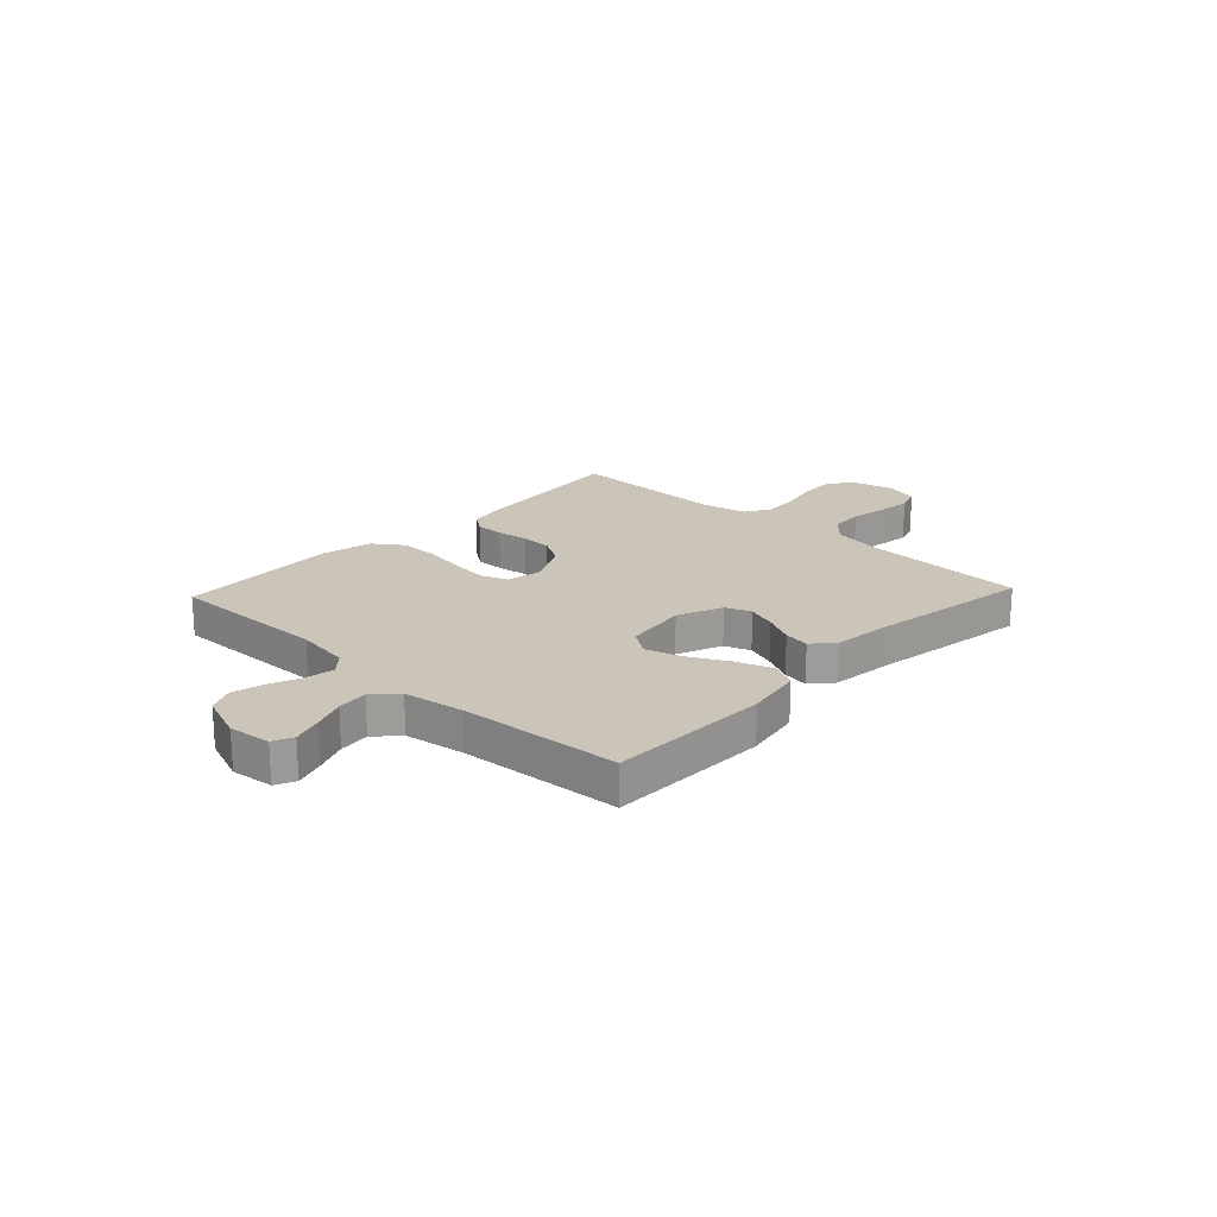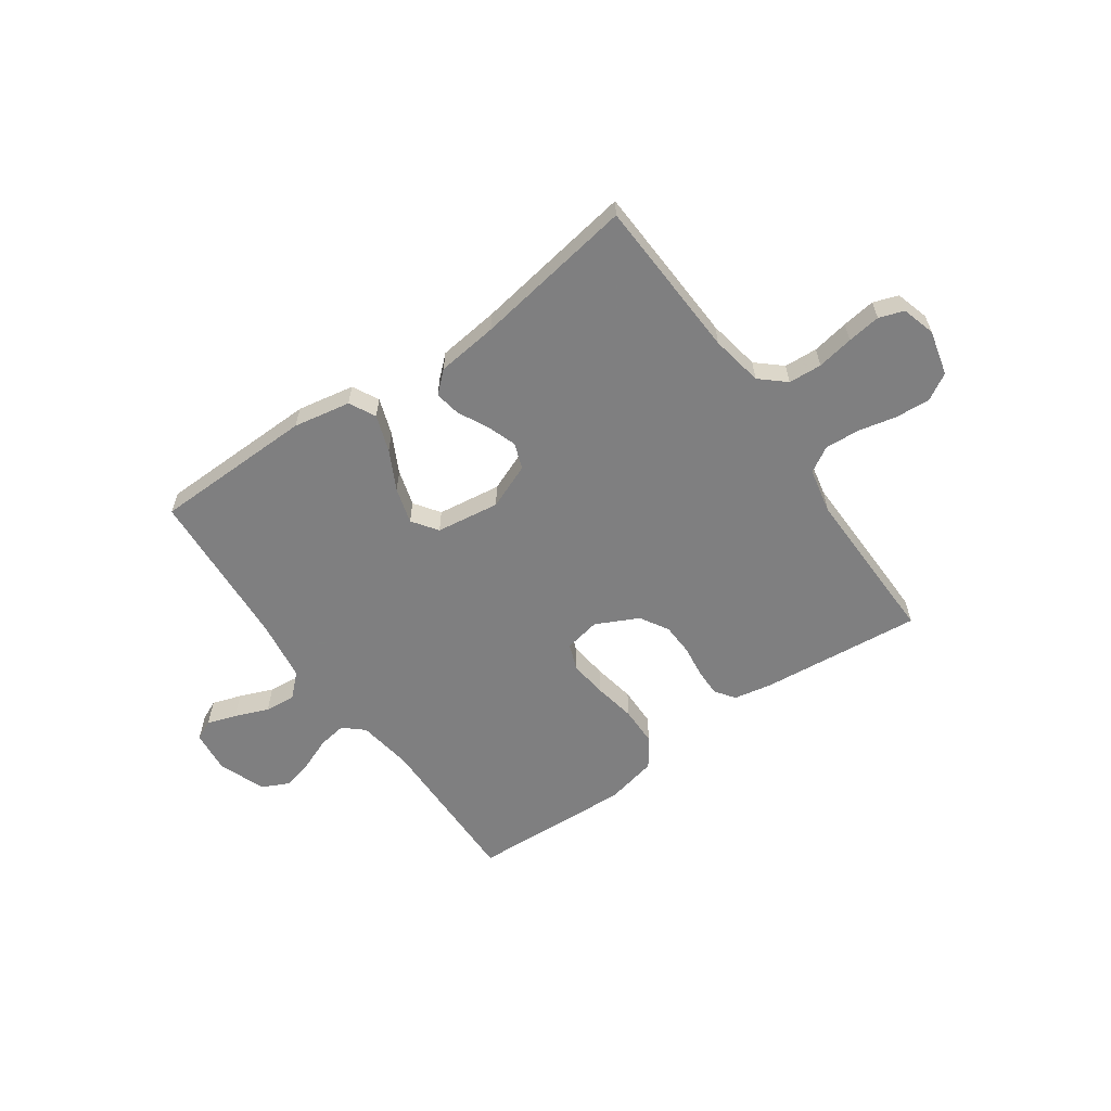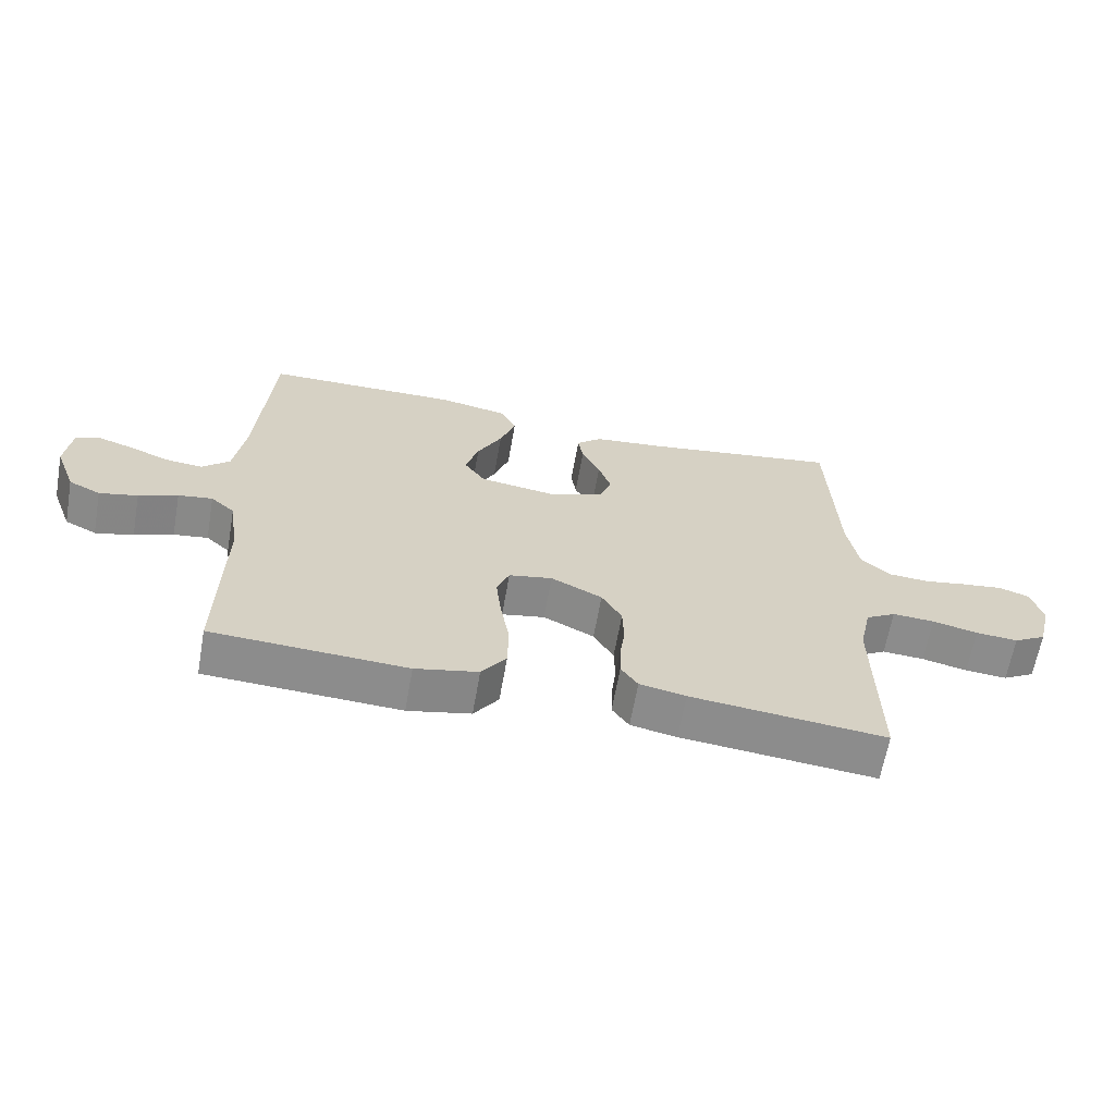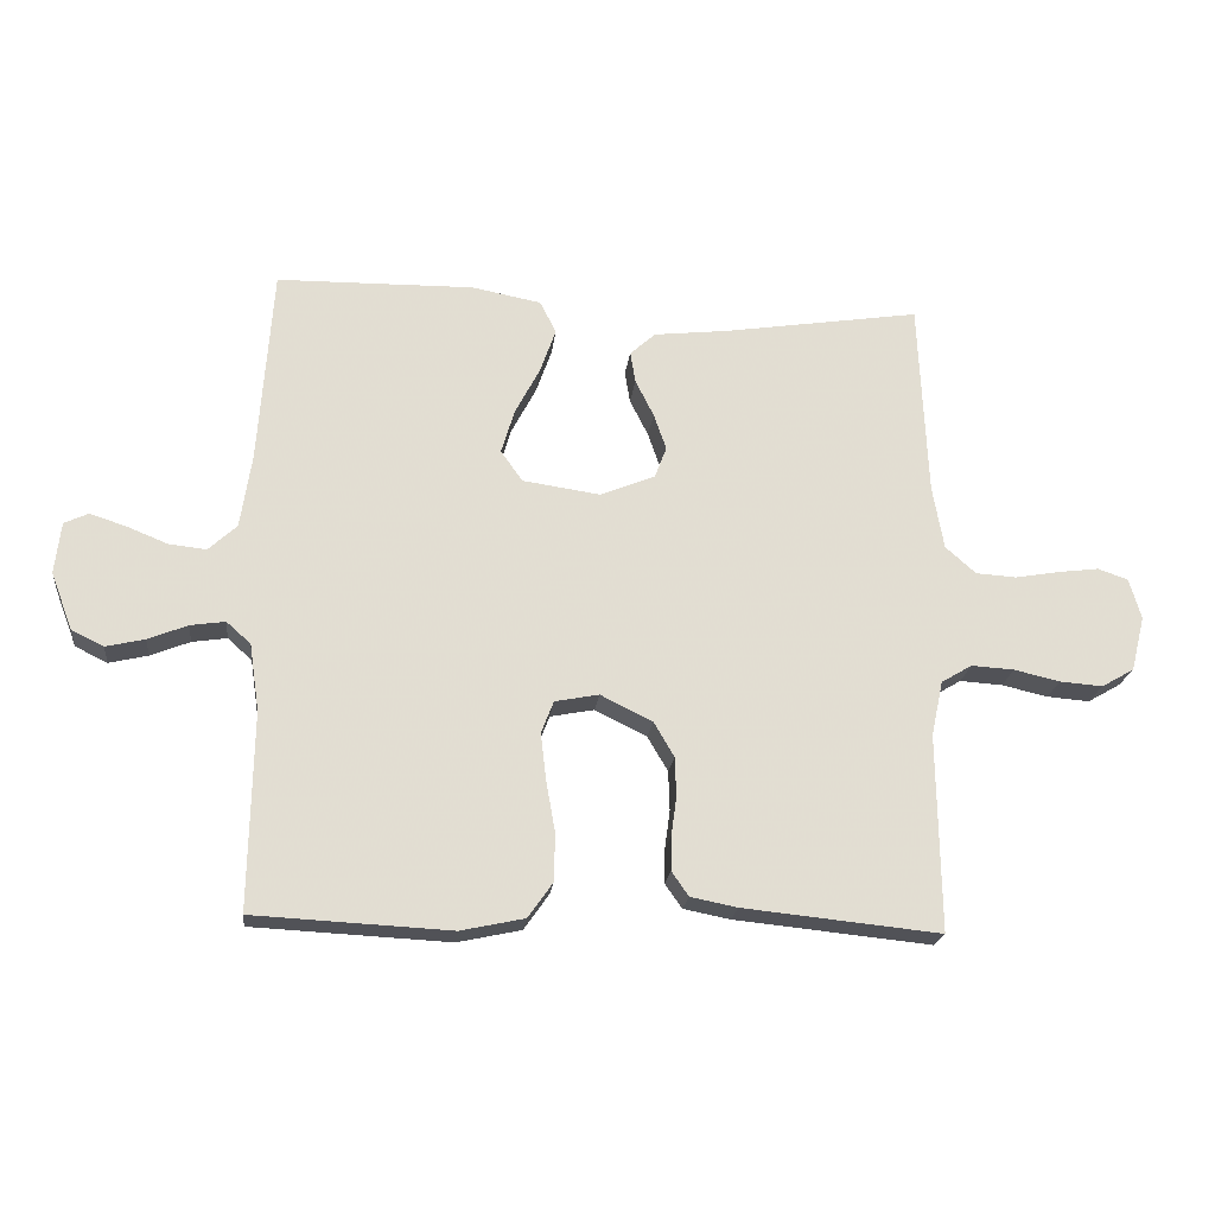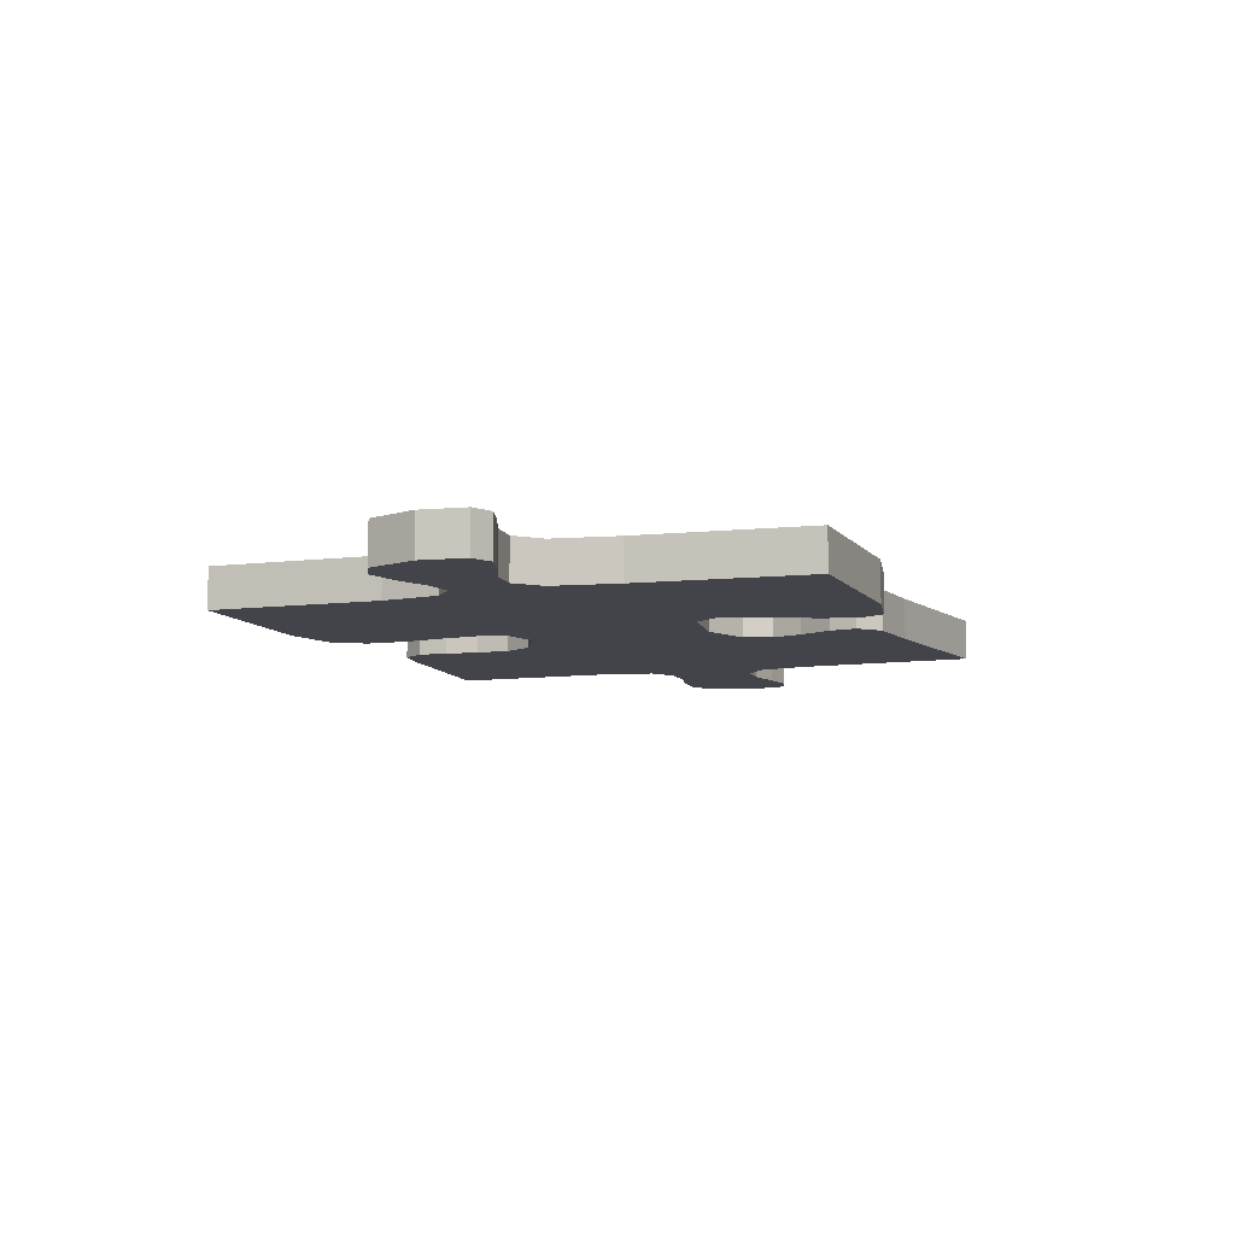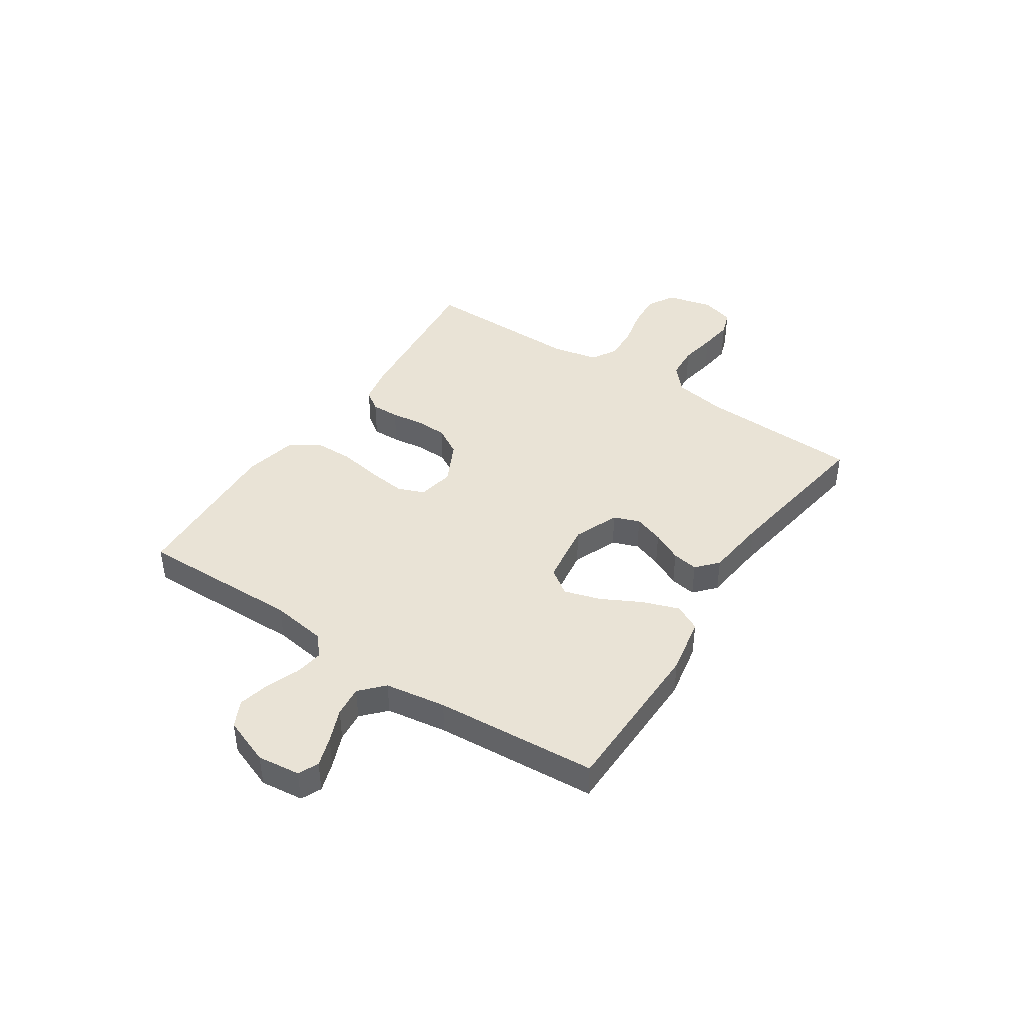
<metadata>
{"format":"obj","ext":"obj","renderer":"f3d","projection":"perspective","resolution":1024,"background":"white","views":[{"elev":20.4,"azim":-46.8,"up":"+Y"},{"elev":-59.9,"azim":35.3,"up":"+Y"},{"elev":-64.1,"azim":-10.1,"up":"+Z"},{"elev":-21.1,"azim":-6.5,"up":"+Z"},{"elev":-8.4,"azim":-69.9,"up":"+Y"},{"elev":42.3,"azim":-56.5,"up":"+Y"}]}
</metadata>
<code>
v 0.5 0.07 -0.5
v 0.2 0.07 -0.47
v 0.129 0.07 -0.456
v 0.103 0.07 -0.419
v 0.104 0.07 -0.367
v 0.112 0.07 -0.308
v 0.11 0.07 -0.248
v 0.079 0.07 -0.195
v 0 0.07 -0.156
v -0.067 0.07 -0.169
v -0.086 0.07 -0.218
v -0.078 0.07 -0.288
v -0.064 0.07 -0.367
v -0.065 0.07 -0.44
v -0.103 0.07 -0.494
v -0.2 0.07 -0.515
v -0.5 0.07 -0.5
v -0.495 0.07 -0.2
v -0.51 0.07 -0.098
v -0.547 0.07 -0.065
v -0.6 0.07 -0.073
v -0.66 0.07 -0.097
v -0.719 0.07 -0.111
v -0.768 0.07 -0.087
v -0.801 0.07 0
v -0.792 0.07 0.079
v -0.755 0.07 0.096
v -0.7 0.07 0.078
v -0.638 0.07 0.053
v -0.581 0.07 0.047
v -0.538 0.07 0.087
v -0.521 0.07 0.2
v -0.5 0.07 0.5
v -0.2 0.07 0.505
v -0.094 0.07 0.485
v -0.069 0.07 0.436
v -0.093 0.07 0.368
v -0.131 0.07 0.295
v -0.151 0.07 0.228
v -0.118 0.07 0.181
v 0 0.07 0.164
v 0.084 0.07 0.198
v 0.102 0.07 0.246
v 0.083 0.07 0.301
v 0.055 0.07 0.357
v 0.047 0.07 0.405
v 0.086 0.07 0.44
v 0.2 0.07 0.453
v 0.5 0.07 0.5
v 0.513 0.07 0.2
v 0.53 0.07 0.103
v 0.576 0.07 0.062
v 0.638 0.07 0.058
v 0.706 0.07 0.07
v 0.768 0.07 0.078
v 0.814 0.07 0.062
v 0.832 0.07 0
v 0.811 0.07 -0.084
v 0.761 0.07 -0.113
v 0.696 0.07 -0.108
v 0.626 0.07 -0.092
v 0.561 0.07 -0.088
v 0.514 0.07 -0.116
v 0.496 0.07 -0.2
v 0.5 0 -0.5
v 0.2 0 -0.47
v 0.129 0 -0.456
v 0.103 0 -0.419
v 0.104 0 -0.367
v 0.112 0 -0.308
v 0.11 0 -0.248
v 0.079 0 -0.195
v 0 0 -0.156
v -0.067 0 -0.169
v -0.086 0 -0.218
v -0.078 0 -0.288
v -0.064 0 -0.367
v -0.065 0 -0.44
v -0.103 0 -0.494
v -0.2 0 -0.515
v -0.5 0 -0.5
v -0.495 0 -0.2
v -0.51 0 -0.098
v -0.547 0 -0.065
v -0.6 0 -0.073
v -0.66 0 -0.097
v -0.719 0 -0.111
v -0.768 0 -0.087
v -0.801 0 0
v -0.792 0 0.079
v -0.755 0 0.096
v -0.7 0 0.078
v -0.638 0 0.053
v -0.581 0 0.047
v -0.538 0 0.087
v -0.521 0 0.2
v -0.5 0 0.5
v -0.2 0 0.505
v -0.094 0 0.485
v -0.069 0 0.436
v -0.093 0 0.368
v -0.131 0 0.295
v -0.151 0 0.228
v -0.118 0 0.181
v 0 0 0.164
v 0.084 0 0.198
v 0.102 0 0.246
v 0.083 0 0.301
v 0.055 0 0.357
v 0.047 0 0.405
v 0.086 0 0.44
v 0.2 0 0.453
v 0.5 0 0.5
v 0.513 0 0.2
v 0.53 0 0.103
v 0.576 0 0.062
v 0.638 0 0.058
v 0.706 0 0.07
v 0.768 0 0.078
v 0.814 0 0.062
v 0.832 0 0
v 0.811 0 -0.084
v 0.761 0 -0.113
v 0.696 0 -0.108
v 0.626 0 -0.092
v 0.561 0 -0.088
v 0.514 0 -0.116
v 0.496 0 -0.2
f 58 59 60 61
f 58 61 62
f 57 58 62
f 56 57 62
f 53 54 55 56
f 53 56 62
f 52 53 62 63
f 48 49 50
f 48 50 51
f 47 48 51
f 44 45 46 47
f 43 44 47 51
f 42 43 51 52
f 35 36 37 38
f 35 38 39
f 32 33 34 35
f 31 32 35 39
f 30 31 39 40
f 26 27 28 29
f 24 25 26 29
f 24 29 30
f 21 22 23 24
f 20 21 24 30
f 19 20 30 40
f 15 16 17 18
f 12 13 14 15
f 11 12 15 18
f 10 11 18 19
f 3 4 5 6
f 3 6 7
f 64 1 2 3
f 63 64 3 7
f 41 42 52 63
f 9 10 19 40
f 8 9 40 41
f 7 8 41 63
f 125 124 123 122
f 126 125 122
f 126 122 121
f 126 121 120
f 120 119 118 117
f 126 120 117
f 127 126 117 116
f 114 113 112
f 115 114 112
f 115 112 111
f 111 110 109 108
f 115 111 108 107
f 116 115 107 106
f 102 101 100 99
f 103 102 99
f 99 98 97 96
f 103 99 96 95
f 104 103 95 94
f 93 92 91 90
f 93 90 89 88
f 94 93 88
f 88 87 86 85
f 94 88 85 84
f 104 94 84 83
f 82 81 80 79
f 79 78 77 76
f 82 79 76 75
f 83 82 75 74
f 70 69 68 67
f 71 70 67
f 67 66 65 128
f 71 67 128 127
f 127 116 106 105
f 104 83 74 73
f 105 104 73 72
f 127 105 72 71
f 1 65 66 2
f 2 66 67 3
f 3 67 68 4
f 4 68 69 5
f 5 69 70 6
f 6 70 71 7
f 7 71 72 8
f 8 72 73 9
f 9 73 74 10
f 10 74 75 11
f 11 75 76 12
f 12 76 77 13
f 13 77 78 14
f 14 78 79 15
f 15 79 80 16
f 16 80 81 17
f 17 81 82 18
f 18 82 83 19
f 19 83 84 20
f 20 84 85 21
f 21 85 86 22
f 22 86 87 23
f 23 87 88 24
f 24 88 89 25
f 25 89 90 26
f 26 90 91 27
f 27 91 92 28
f 28 92 93 29
f 29 93 94 30
f 30 94 95 31
f 31 95 96 32
f 32 96 97 33
f 33 97 98 34
f 34 98 99 35
f 35 99 100 36
f 36 100 101 37
f 37 101 102 38
f 38 102 103 39
f 39 103 104 40
f 40 104 105 41
f 41 105 106 42
f 42 106 107 43
f 43 107 108 44
f 44 108 109 45
f 45 109 110 46
f 46 110 111 47
f 47 111 112 48
f 48 112 113 49
f 49 113 114 50
f 50 114 115 51
f 51 115 116 52
f 52 116 117 53
f 53 117 118 54
f 54 118 119 55
f 55 119 120 56
f 56 120 121 57
f 57 121 122 58
f 58 122 123 59
f 59 123 124 60
f 60 124 125 61
f 61 125 126 62
f 62 126 127 63
f 63 127 128 64
f 64 128 65 1

</code>
